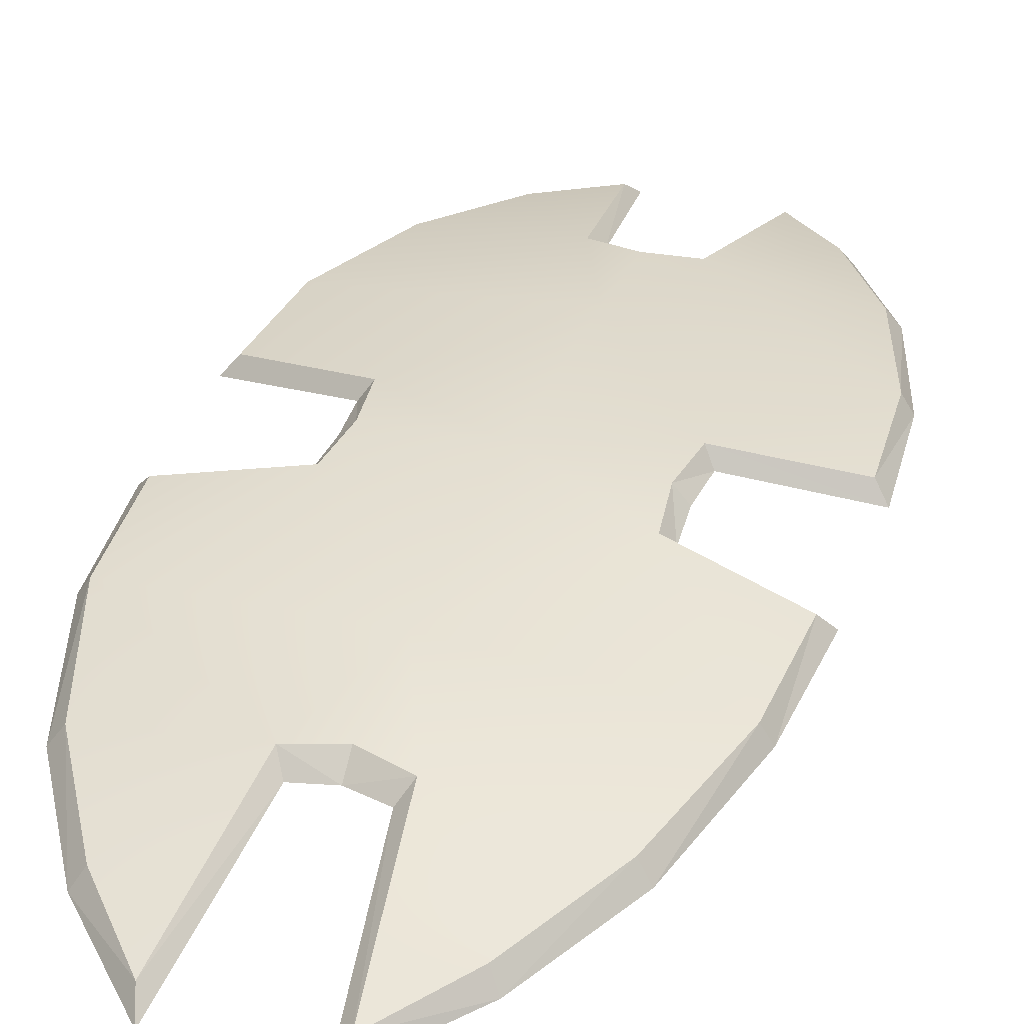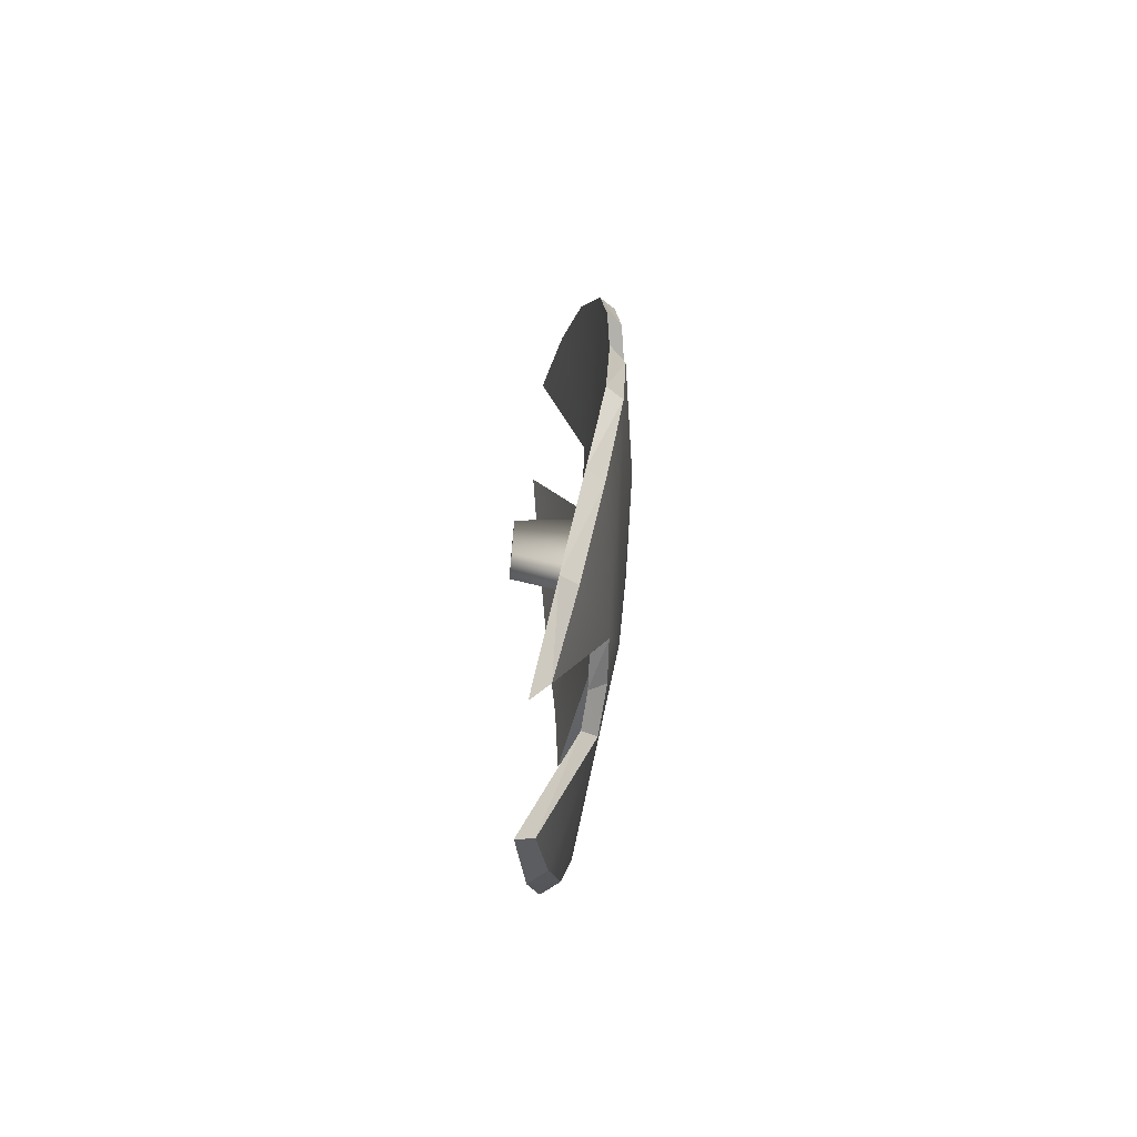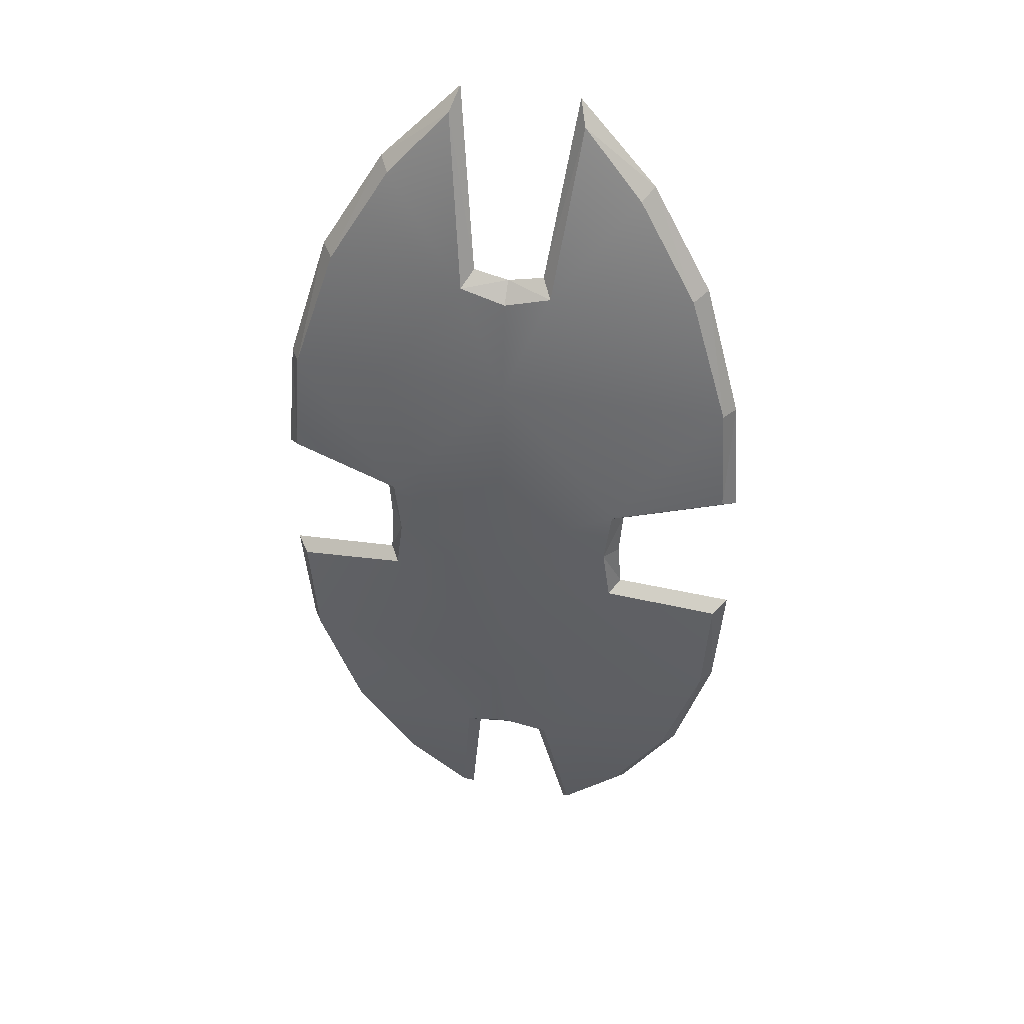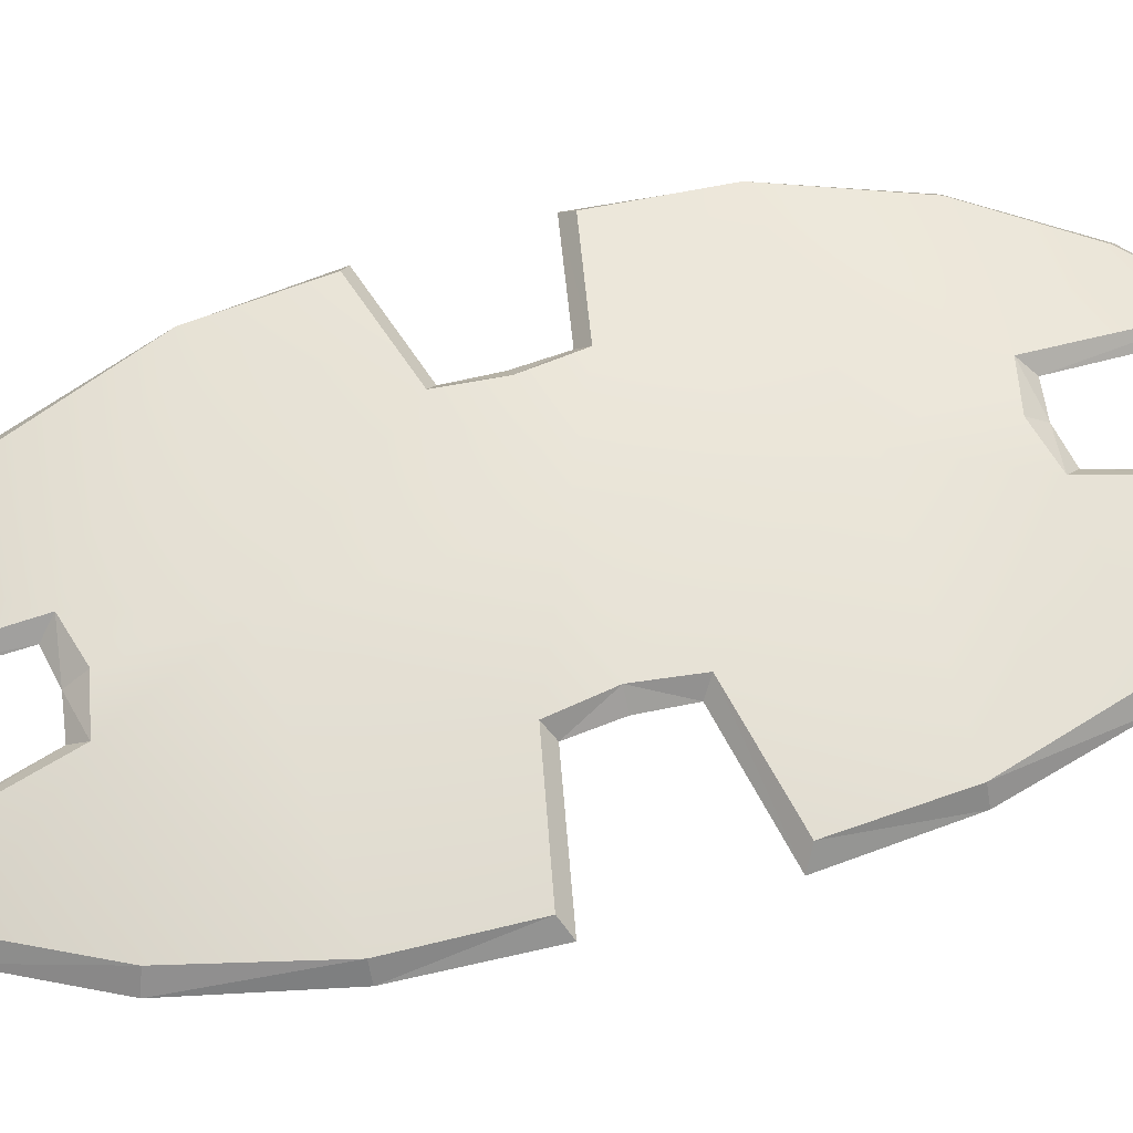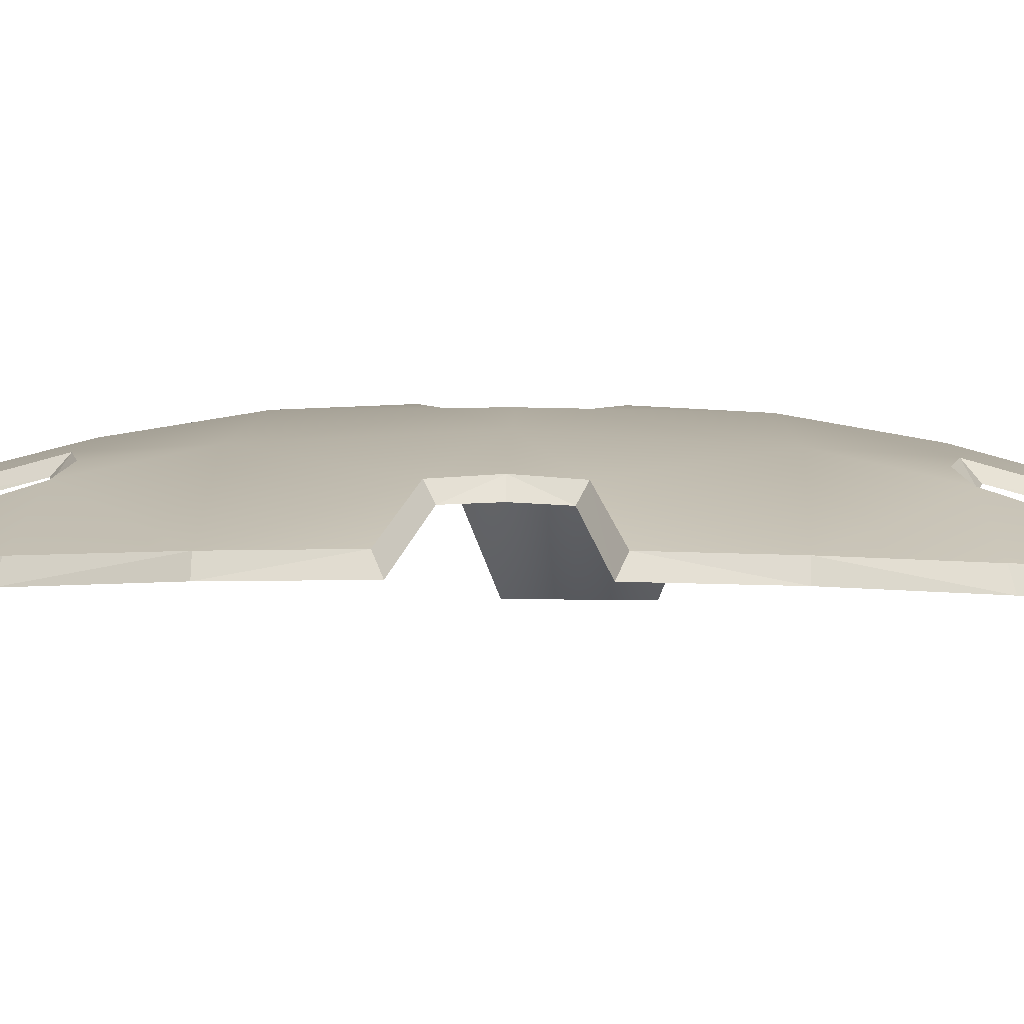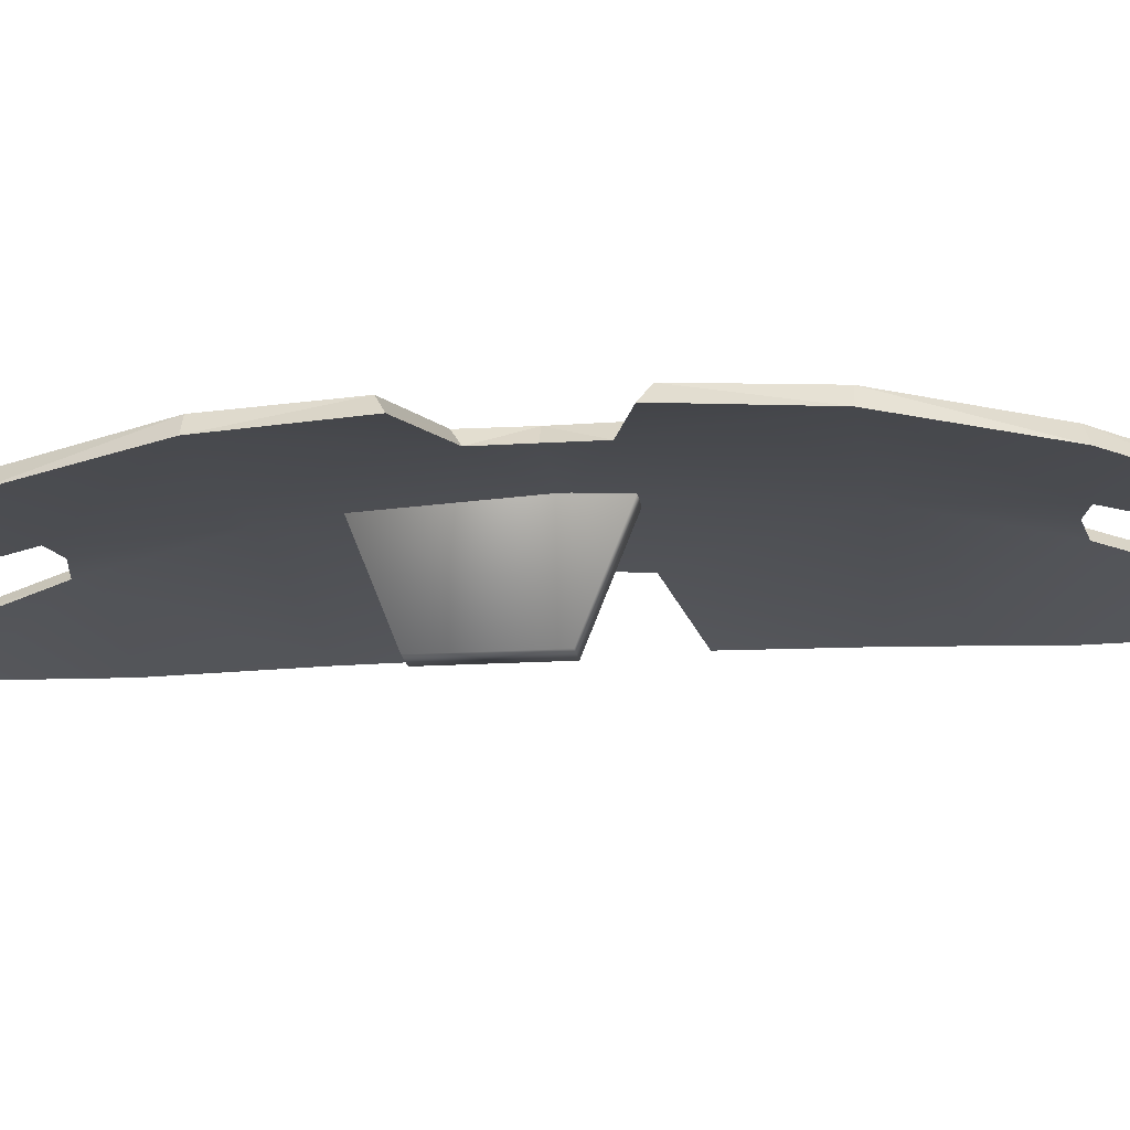
<metadata>
{"format":"obj","ext":"obj","renderer":"f3d","projection":"perspective","resolution":1024,"background":"white","views":[{"elev":36.5,"azim":18.9,"up":"+Z"},{"elev":-71.1,"azim":-95.8,"up":"+Y"},{"elev":40.5,"azim":12.7,"up":"+Y"},{"elev":61.0,"azim":-107.2,"up":"+Z"},{"elev":12.9,"azim":91.8,"up":"+Z"},{"elev":-17.7,"azim":-82.9,"up":"+Z"}]}
</metadata>
<code>
g default
v 0.006735 -32.59 -3.928
v 3.225 -33.15 -4.138
v 5.368 -48.89 -8.814
v 17.93 -32.79 -5.947
v 21.43 -21.01 -4.604
v 22.31 -10.17 -4.21
v 11.76 -7.892 -2.35
v 11.44 -3.825 -2.229
v 0.006735 -3.825 -1.461
v 12.42 -41.91 -7.364
v 0.006735 -30.83 -2.373
v 4.151 -31.84 -2.685
v 6.081 -46.99 -7.227
v 16.82 -32.34 -4.351
v 20.46 -21 -3.089
v 21.12 -10.97 -2.743
v 10.85 -8.701 -1
v 10.2 -3.825 -0.8093
v 0.006735 -3.825 -0.2025
v 11.51 -41.11 -5.8
v -3.212 -33.15 -4.138
v -5.355 -48.89 -8.814
v -17.91 -32.79 -5.947
v -21.41 -21.01 -4.604
v -22.3 -10.17 -4.21
v -11.74 -7.892 -2.35
v -11.43 -3.825 -2.229
v -12.41 -41.91 -7.364
v -4.137 -31.84 -2.685
v -6.067 -46.99 -7.227
v -16.81 -32.34 -4.351
v -20.45 -21 -3.089
v -21.11 -10.97 -2.743
v -10.83 -8.701 -1
v -10.19 -3.825 -0.8093
v -11.49 -41.11 -5.8
v 0.00674 -21.79 -1.223
v 0.00674 -21.73 -2.48
v 0.006742 24.95 -3.928
v 3.225 25.51 -4.138
v 5.368 41.24 -8.814
v 17.93 25.14 -5.947
v 21.43 13.36 -4.604
v 22.31 2.524 -4.21
v 11.76 0.2431 -2.35
v 12.42 34.26 -7.364
v 0.006741 23.18 -2.373
v 4.151 24.19 -2.685
v 6.081 39.34 -7.227
v 16.82 24.69 -4.351
v 20.46 13.35 -3.089
v 21.12 3.326 -2.743
v 10.85 1.052 -1
v 11.51 33.46 -5.8
v -3.212 25.51 -4.138
v -5.355 41.24 -8.814
v -17.91 25.14 -5.947
v -21.41 13.36 -4.604
v -22.3 2.524 -4.21
v -11.74 0.2431 -2.35
v -12.41 34.26 -7.364
v -4.137 24.19 -2.685
v -6.067 39.34 -7.227
v -16.81 24.69 -4.351
v -20.45 13.35 -3.089
v -21.11 3.326 -2.743
v -10.83 1.052 -1
v -11.49 33.46 -5.8
v 0.006739 14.14 -1.223
v 0.006741 14.08 -2.48
v -1.131 -8.124 -1.551
v 1.319 -8.124 -1.551
v -1.131 8.895 -1.551
v 1.319 8.895 -1.551
v -1.131 -4.477 -10.67
v 1.319 -4.477 -10.67
v -1.131 5.248 -10.67
v 1.319 5.248 -10.67
g Zo_Wea_Grand_Bouclier
f 12 20 14
f 12 14 15
f 15 17 37
f 17 18 19
f 17 15 16
f 12 13 20
f 10 2 4
f 4 2 5
f 8 7 9
f 38 7 5
f 3 2 10
f 10 4 14
f 14 20 10
f 4 5 15
f 15 14 4
f 7 8 18
f 18 17 7
f 5 6 16
f 16 15 5
f 6 7 17
f 17 16 6
f 2 3 13
f 13 12 2
f 13 10 20
f 10 13 3
f 2 12 1
f 1 12 11
f 29 31 36
f 29 32 31
f 34 37 19
f 34 19 35
f 29 36 30
f 28 23 21
f 23 24 21
f 27 9 26
f 38 24 26
f 24 25 26
f 22 28 21
f 28 31 23
f 31 28 36
f 23 32 24
f 32 23 31
f 26 35 27
f 35 26 34
f 24 33 25
f 33 24 32
f 25 34 26
f 34 25 33
f 21 30 22
f 30 21 29
f 22 30 28
f 36 28 30
f 21 1 29
f 1 11 29
f 12 15 37
f 12 37 11
f 17 19 37
f 38 2 1
f 9 7 38
f 2 38 5
f 5 7 6
f 32 29 37
f 29 11 37
f 34 32 37
f 34 33 32
f 38 1 21
f 9 38 26
f 21 24 38
f 48 50 54
f 48 51 50
f 51 69 53
f 53 19 18
f 53 52 51
f 48 54 49
f 46 42 40
f 42 43 40
f 8 9 45
f 70 43 45
f 41 46 40
f 46 50 42
f 50 46 54
f 42 51 43
f 51 42 50
f 45 18 8
f 18 45 53
f 43 52 44
f 52 43 51
f 44 53 45
f 53 44 52
f 40 49 41
f 49 40 48
f 49 54 46
f 46 41 49
f 40 39 48
f 39 47 48
f 62 68 64
f 62 64 65
f 67 19 69
f 67 35 19
f 62 63 68
f 61 55 57
f 57 55 58
f 27 60 9
f 70 60 58
f 58 60 59
f 56 55 61
f 61 57 64
f 64 68 61
f 57 58 65
f 65 64 57
f 60 27 35
f 35 67 60
f 58 59 66
f 66 65 58
f 59 60 67
f 67 66 59
f 55 56 63
f 63 62 55
f 56 61 63
f 68 63 61
f 55 62 39
f 39 62 47
f 48 69 51
f 48 47 69
f 53 69 19
f 70 39 40
f 9 70 45
f 40 43 70
f 43 44 45
f 65 69 62
f 62 69 47
f 67 69 65
f 67 65 66
f 70 55 39
f 9 60 70
f 55 70 58
f 76 75 78
f 77 78 75
f 72 71 76
f 75 76 71
f 74 72 78
f 76 78 72
f 73 74 77
f 78 77 74
f 71 73 75
f 77 75 73

</code>
